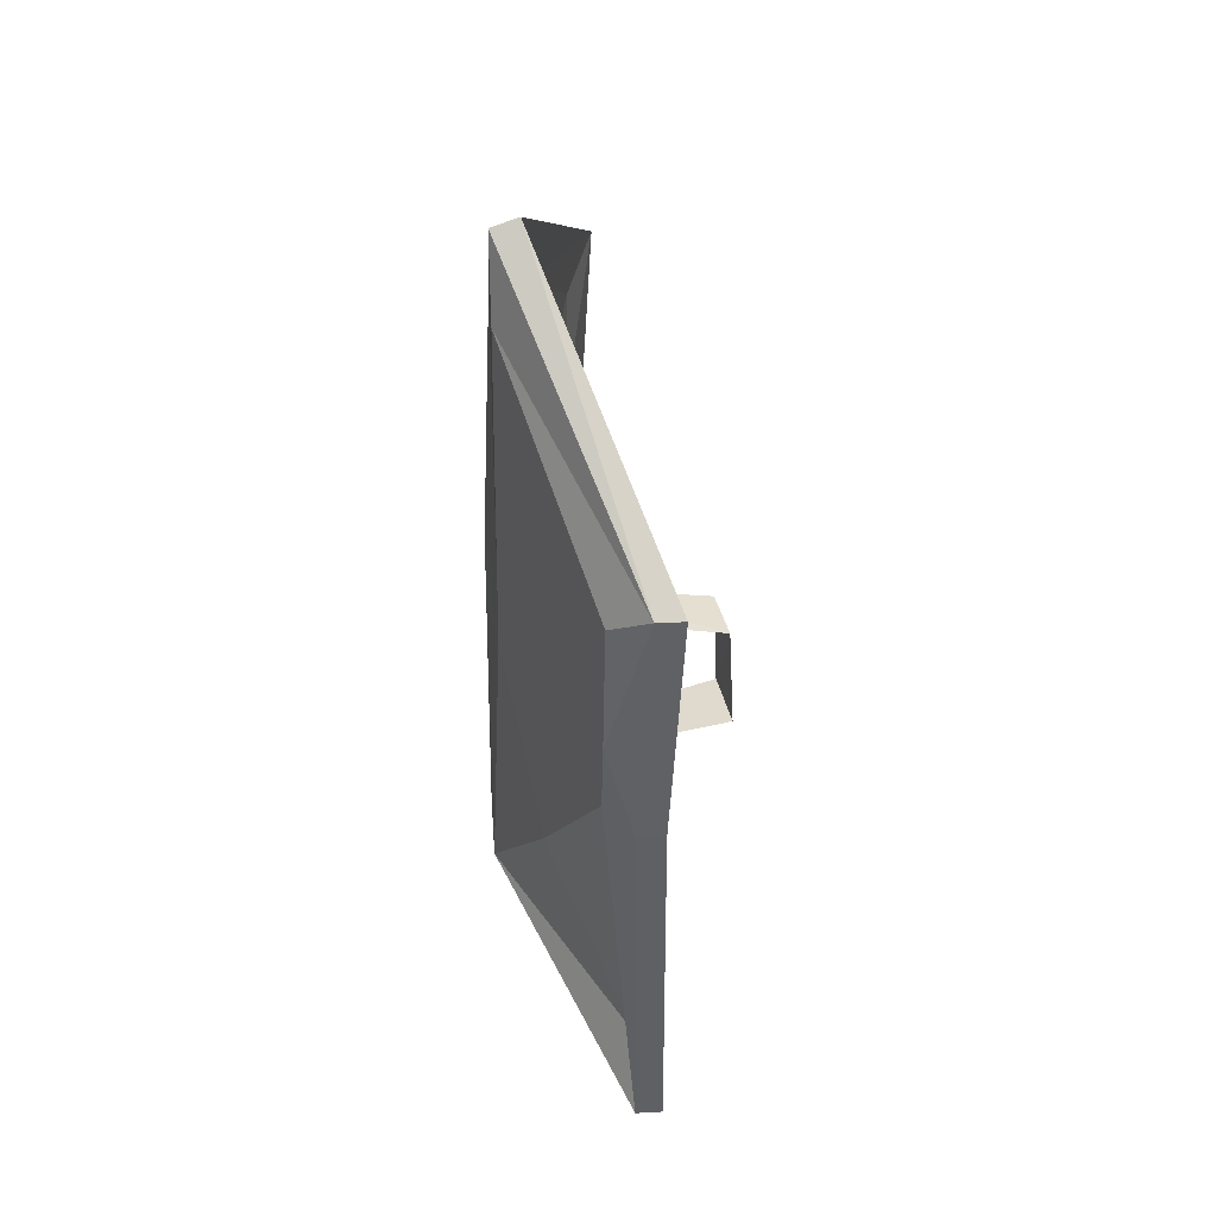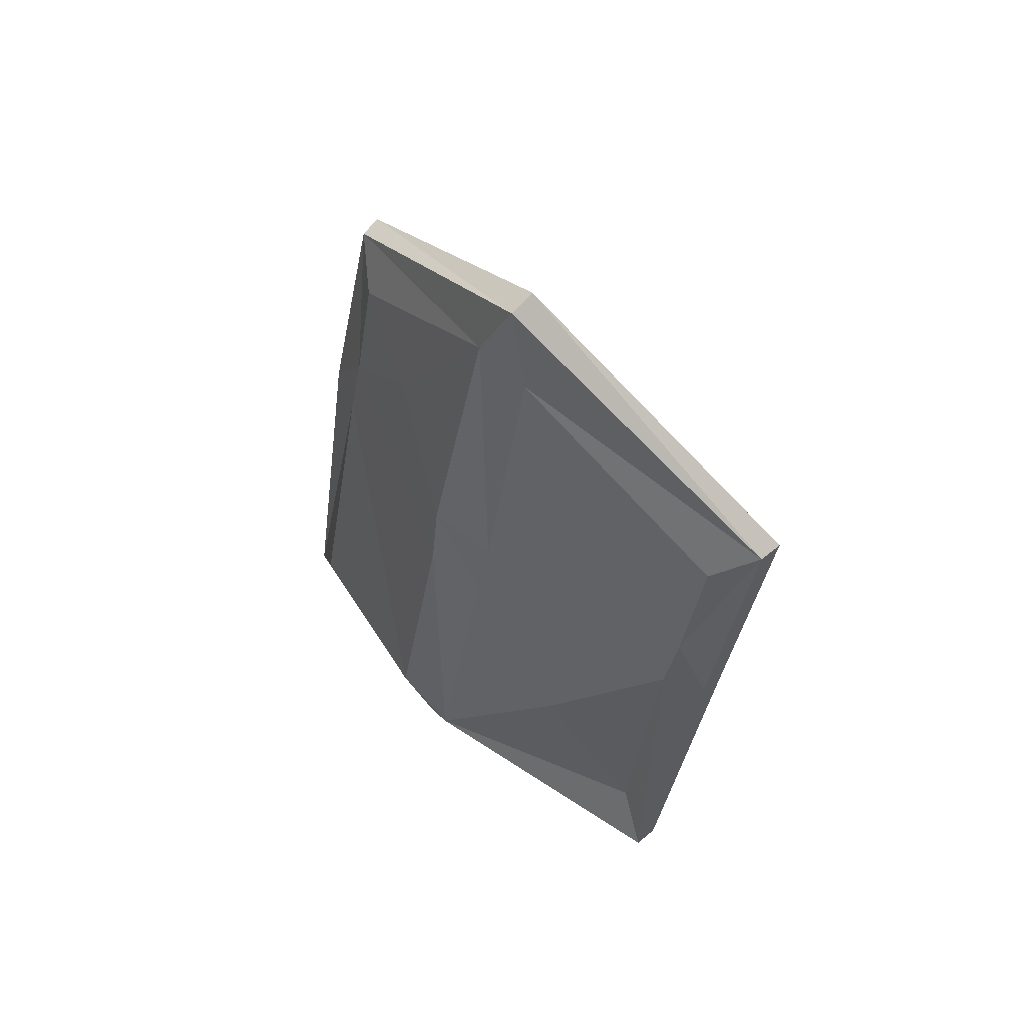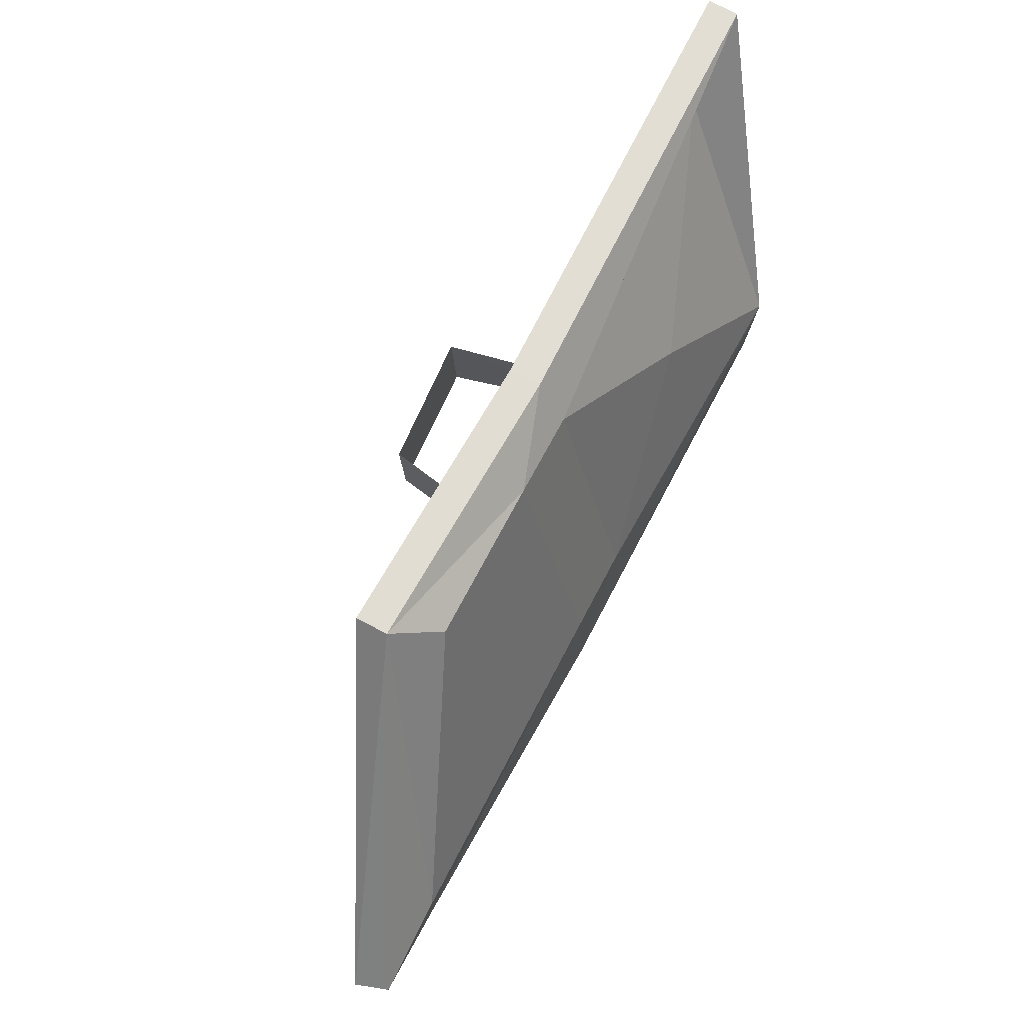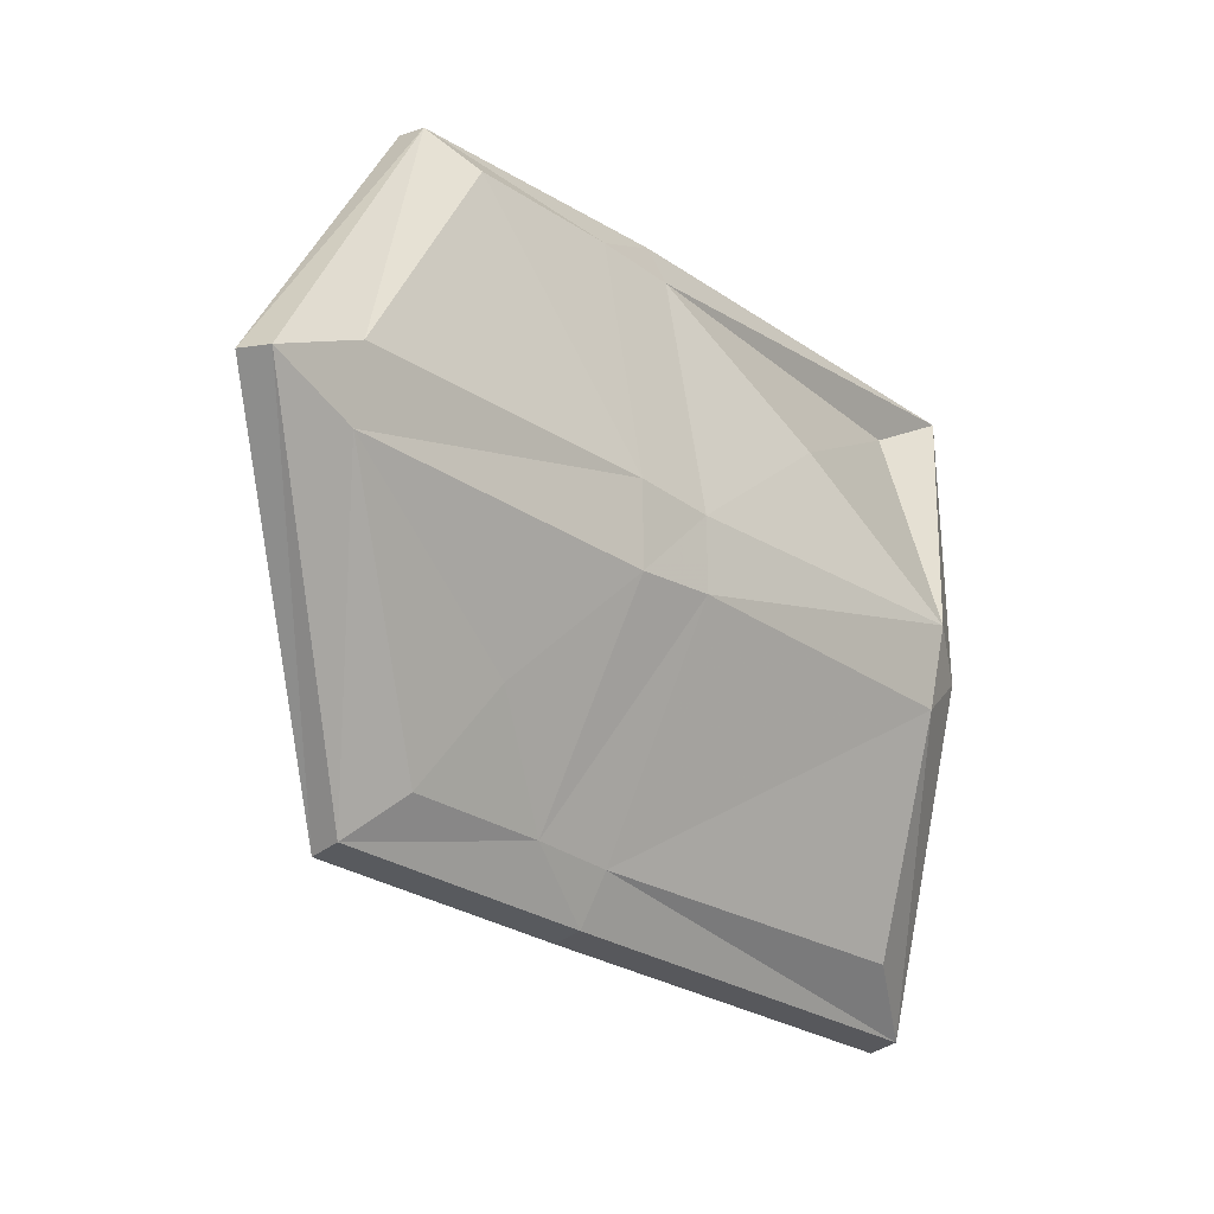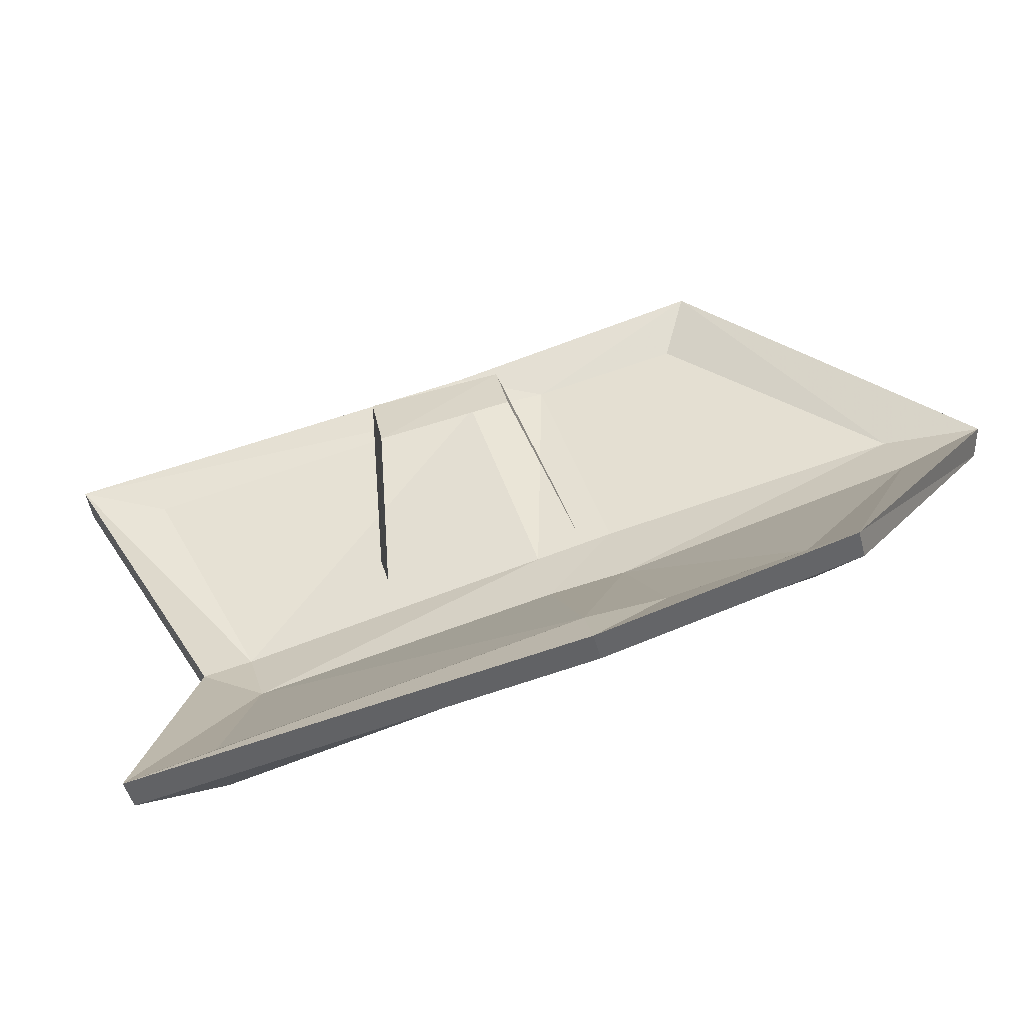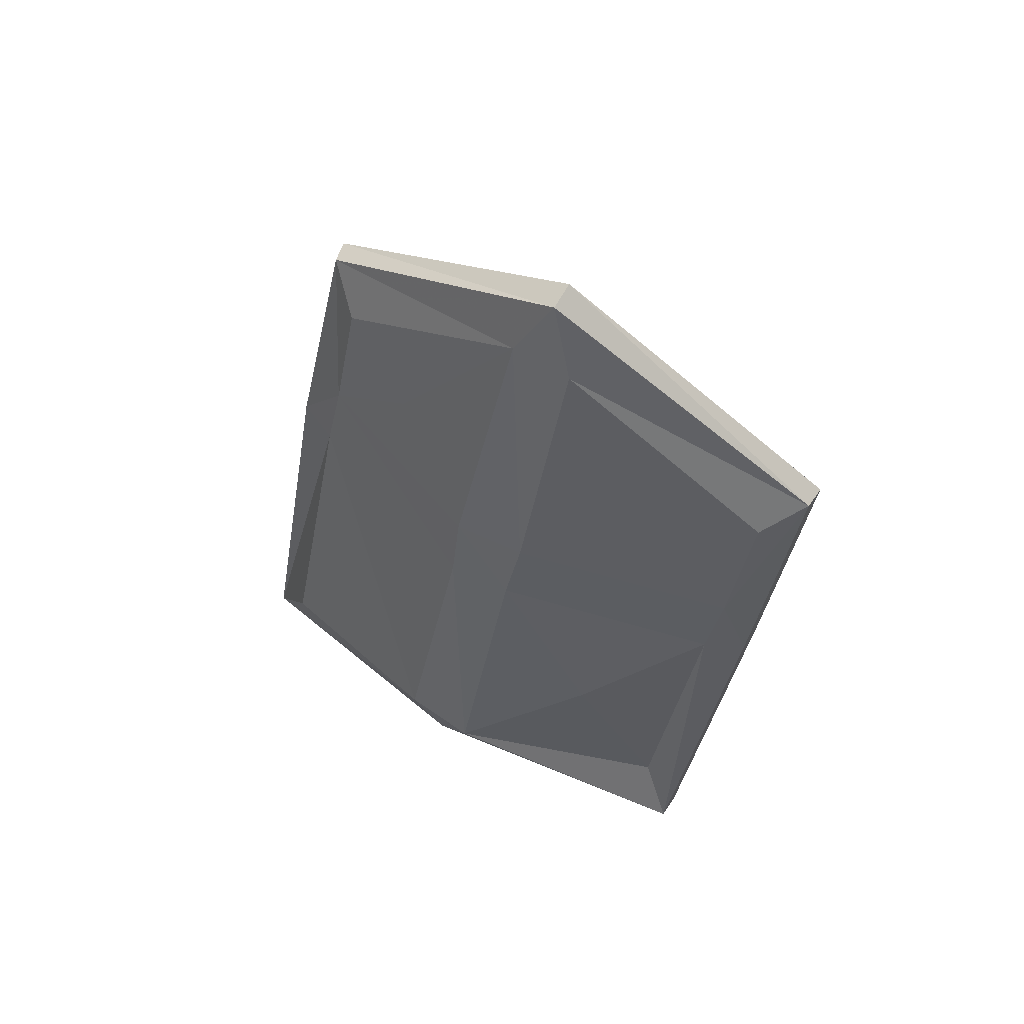
<metadata>
{"format":"obj","ext":"obj","renderer":"f3d","projection":"perspective","resolution":1024,"background":"white","views":[{"elev":31.0,"azim":175.5,"up":"+Z"},{"elev":47.0,"azim":136.3,"up":"+Z"},{"elev":78.4,"azim":27.4,"up":"+Y"},{"elev":-9.0,"azim":43.1,"up":"+Y"},{"elev":-65.4,"azim":-75.0,"up":"+Y"},{"elev":46.7,"azim":121.6,"up":"+Z"}]}
</metadata>
<code>
v 0.1797 -0.8438 -0.04688
v 0.1875 -0.8125 0.05469
v 0.1797 -0.7656 0.04688
v 0.1719 -0.7891 -0.05469
v 0.3047 -0.8359 -0.07812
v 0.3047 -0.7969 -0.08594
v 0.3125 -0.7578 0.07031
v 0.3203 -0.7969 0.07812
v 0.375 -0.8359 0.04688
v 0.375 -0.8281 0.1094
v 0.3203 -1 0.1484
v 0.3203 -1.016 0.08594
v 0.375 -0.8906 -0.1953
v 0.375 -0.8281 -0.2109
v 0.3672 -0.7812 0.03906
v 0.3672 -0.7656 0.1016
v 0.3672 -0.7734 0.3516
v 0.3438 -0.9062 0.2031
v 0.3203 -0.9766 0.2578
v 0.2969 -1.008 0.2969
v 0.3047 -1.055 0.09375
v 0.2969 -1.125 -0.25
v 0.3281 -1.07 -0.1953
v 0.3594 -0.8672 -0.2422
v 0.2656 -0.6406 -0.3516
v 0.2656 -0.6641 -0.2812
v 0.3359 -0.7109 -0.1094
v 0.2969 -0.6016 0
v 0.2969 -0.5859 0.0625
v 0.2969 -0.5625 0.1797
v 0.3672 -0.7188 0.3438
v 0.3672 -0.7344 0.4141
v 0.2891 -1.016 0.08594
v 0.2969 -1 0.1484
v 0.3516 -0.8281 0.1094
v 0.3516 -0.8359 0.04688
v 0.3516 -0.8906 -0.1953
v 0.2969 -1.07 -0.1953
v 0.2734 -1.133 -0.25
v 0.2812 -1.062 0.09375
v 0.2734 -1.016 0.2969
v 0.2969 -0.9766 0.2578
v 0.3438 -0.7734 0.3516
v 0.3438 -0.7188 0.3438
v 0.3438 -0.7656 0.1016
v 0.3438 -0.7812 0.03906
v 0.3516 -0.8281 -0.2109
v 0.3359 -0.8672 -0.2422
v 0.3438 -0.7344 0.4219
v 0.2422 -0.5312 0.2031
v 0.2734 -0.5703 0.1797
v 0.2734 -0.5938 0.0625
v 0.2656 -0.6094 0
v 0.2422 -0.6406 -0.3516
v 0.2656 -0.5312 0.2031
v 0.2734 -0.5703 -0.007812
v 0.25 -0.5703 -0.007812
f 1 2 3
f 1 3 4
f 1 4 5
f 1 5 6
f 1 6 4
f 4 6 5
f 7 3 2
f 7 2 8
f 7 8 3
f 3 8 2
f 9 10 11
f 9 11 12
f 9 13 14
f 9 14 15
f 9 15 10
f 10 15 16
f 10 16 17
f 11 19 20
f 11 20 21
f 11 21 12
f 12 21 22
f 12 22 23
f 13 23 22
f 13 22 24
f 13 24 14
f 14 24 25
f 14 25 26
f 15 28 16
f 16 28 29
f 16 31 17
f 17 31 32
f 17 32 20
f 17 20 19
f 48 54 24
f 48 24 22
f 48 22 39
f 39 22 21
f 39 21 40
f 40 21 20
f 40 20 41
f 41 20 32
f 41 32 49
f 49 32 55
f 49 55 50
f 50 55 56
f 50 56 57
f 31 30 55
f 31 55 32
f 28 26 25
f 28 25 56
f 28 56 29
f 29 56 55
f 29 55 30
f 54 57 25
f 54 25 24
f 25 57 56
f 9 12 13
f 12 23 13
f 16 29 30
f 16 30 31
f 33 36 37
f 33 37 38
f 34 42 35
f 35 42 43
f 44 51 45
f 45 51 52
f 46 53 47
f 47 53 26
f 10 17 18
f 11 18 19
f 14 27 15
f 28 27 26
f 10 18 11
f 14 26 27
f 15 27 28
f 17 19 18
f 33 34 35
f 33 35 36
f 33 38 39
f 33 39 40
f 33 40 34
f 34 40 41
f 34 41 42
f 35 43 44
f 35 44 45
f 35 45 36
f 36 45 46
f 36 46 37
f 37 46 47
f 37 47 48
f 37 48 39
f 37 39 38
f 43 42 41
f 43 41 49
f 43 49 44
f 44 49 50
f 44 50 51
f 45 52 46
f 46 52 53
f 47 26 54
f 47 54 48
f 50 57 52
f 50 52 51
f 54 26 53
f 54 53 57
f 57 53 52

</code>
